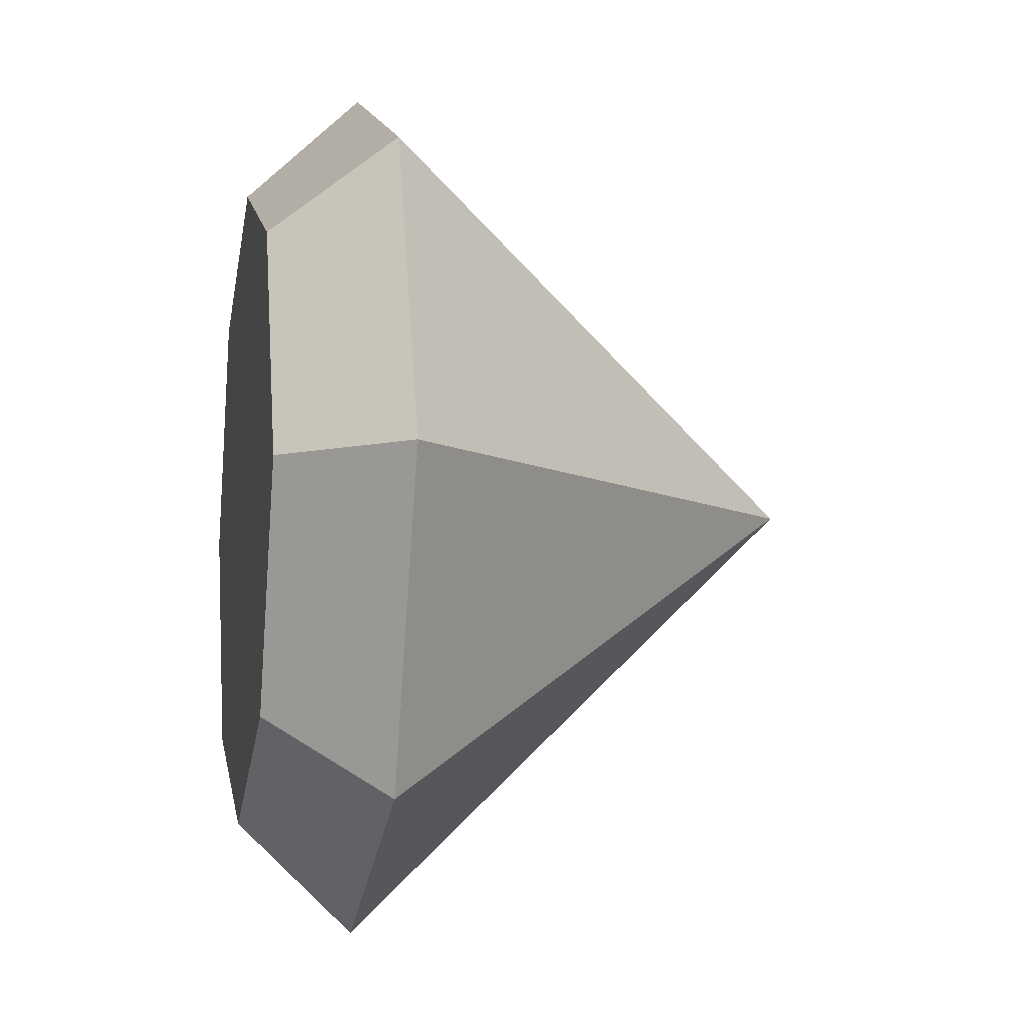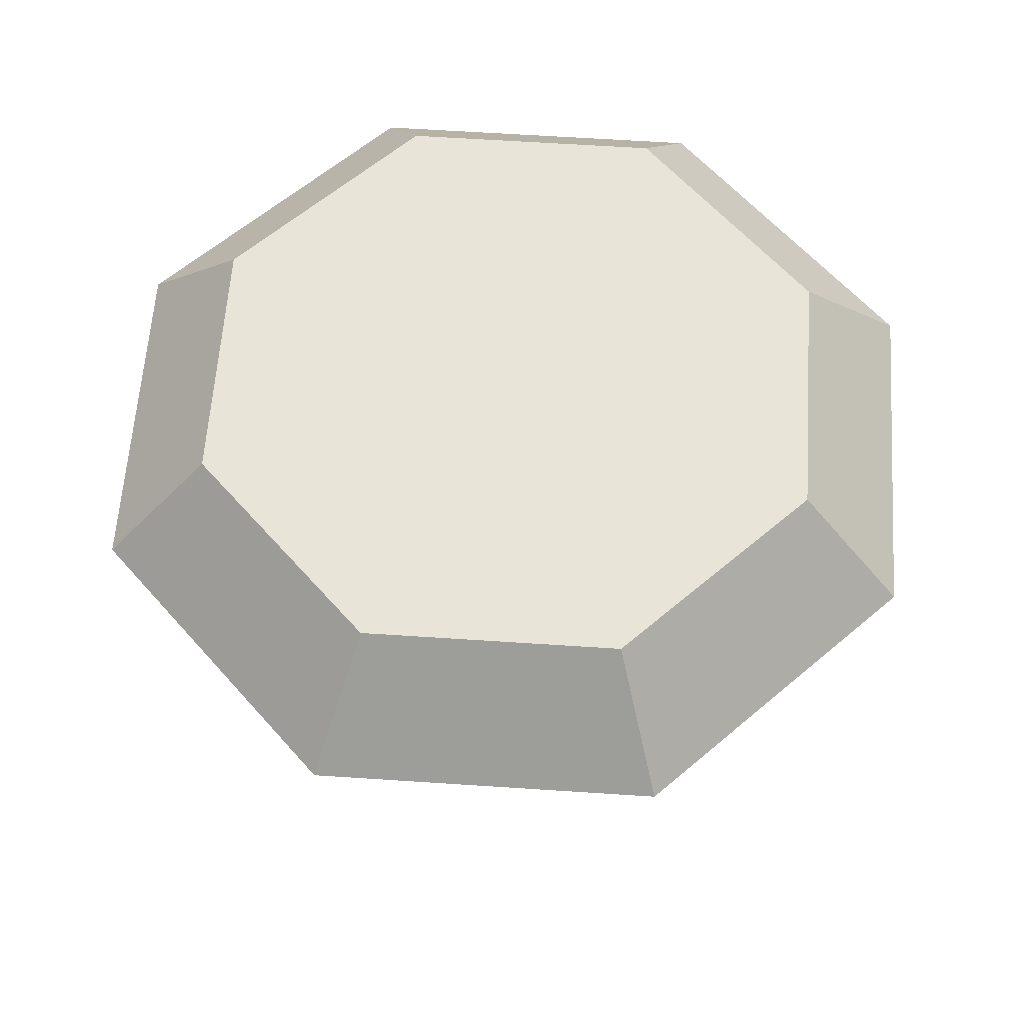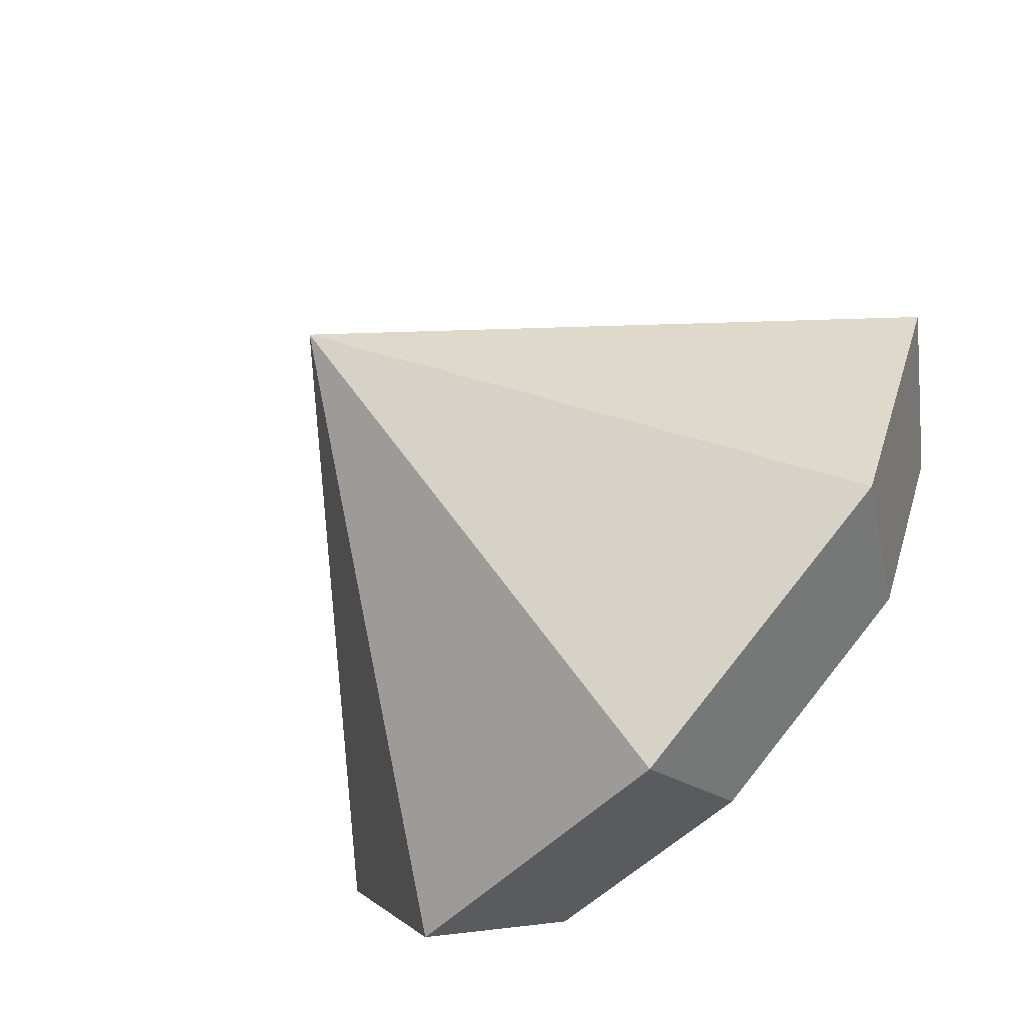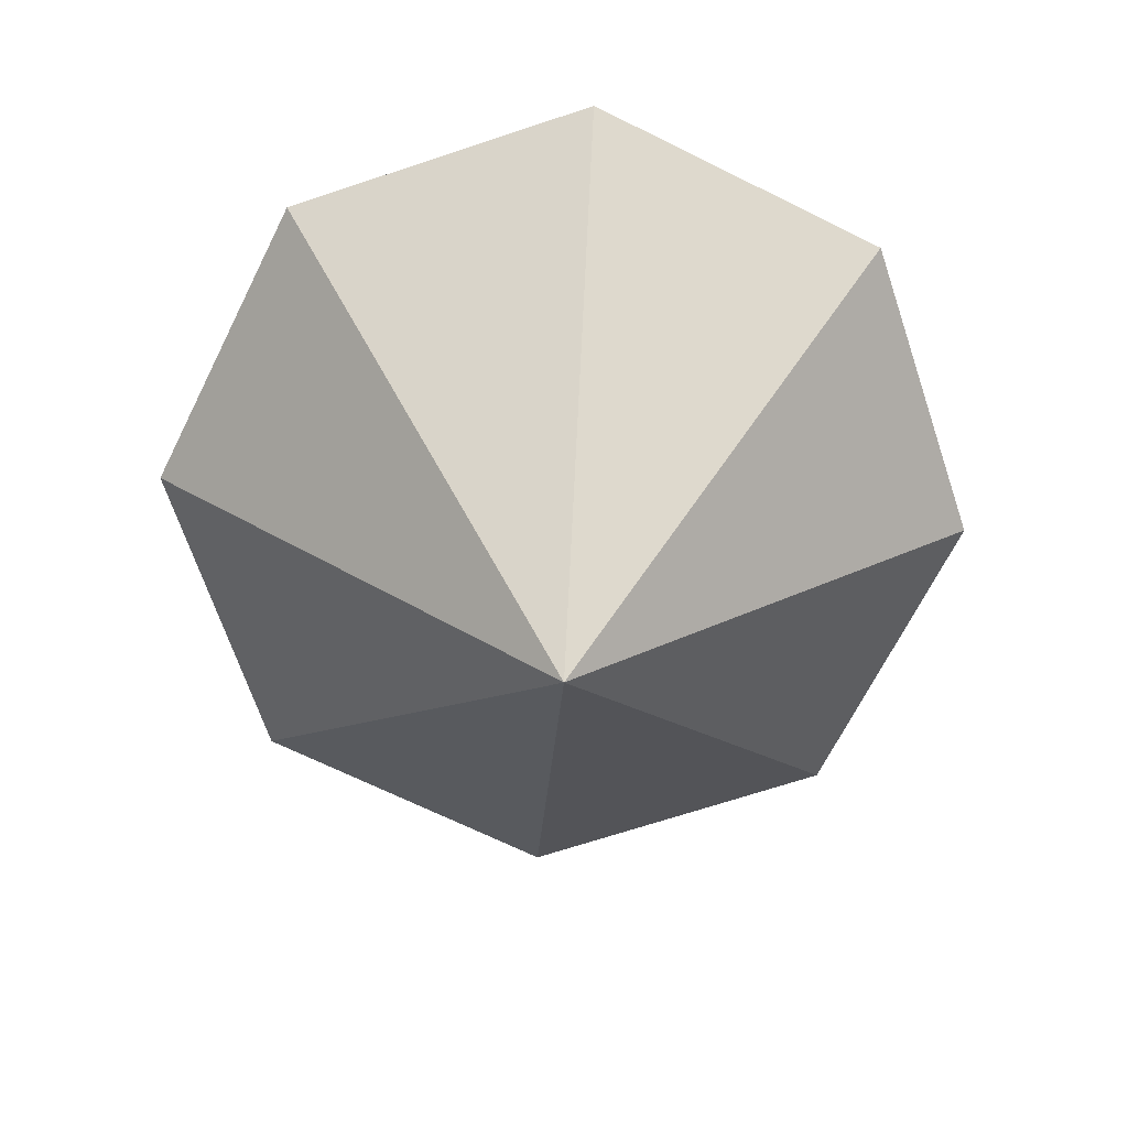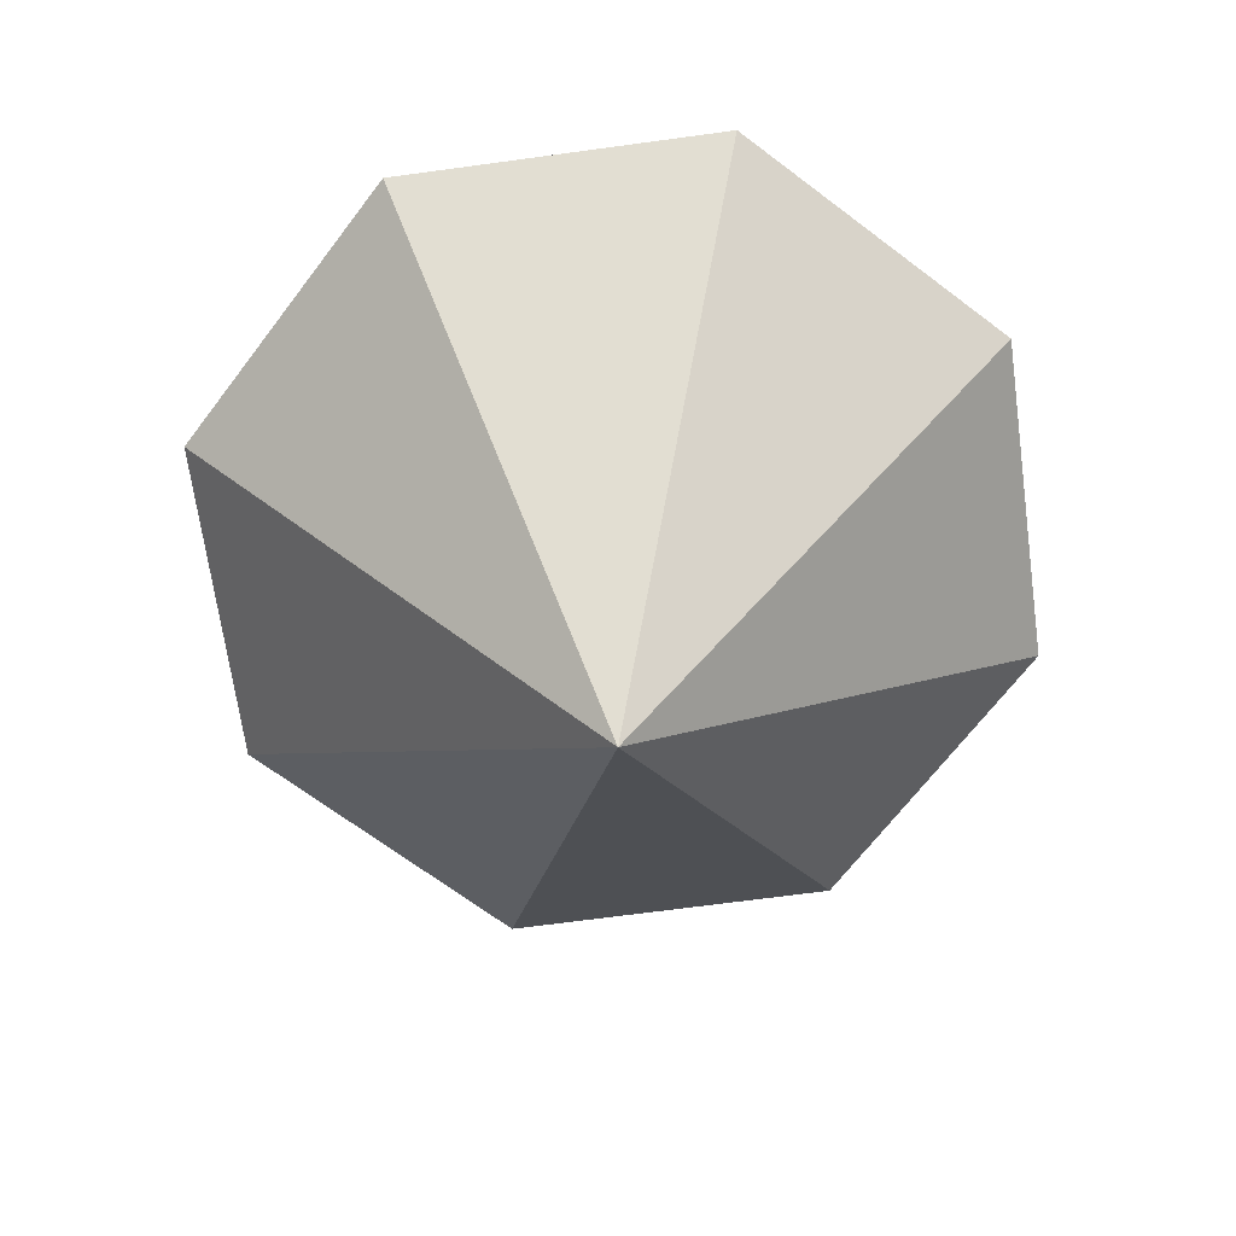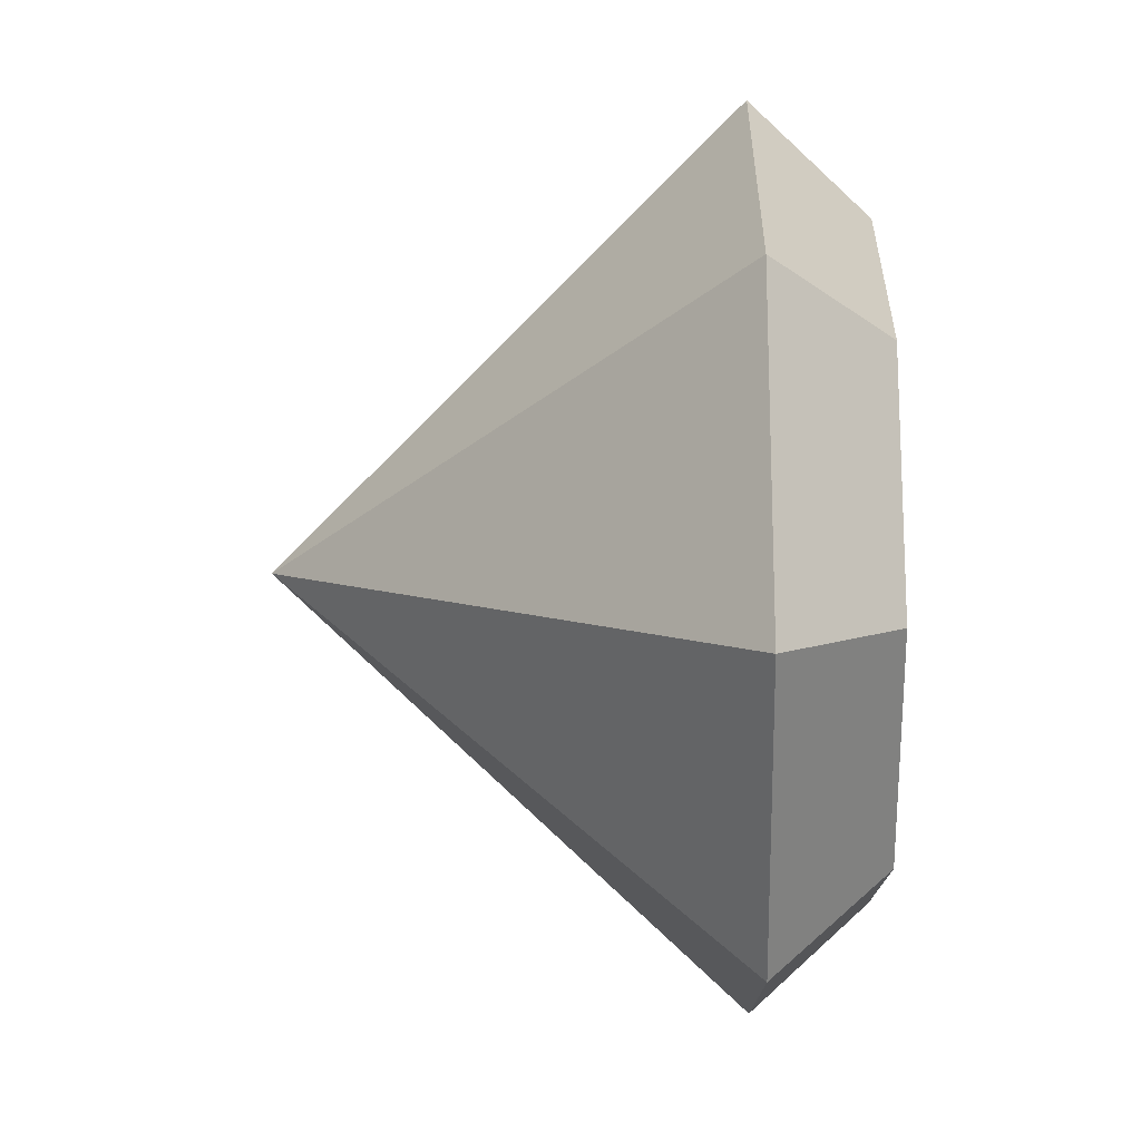
<metadata>
{"format":"obj","ext":"obj","renderer":"f3d","projection":"perspective","resolution":1024,"background":"white","views":[{"elev":-7.9,"azim":-100.9,"up":"+Z"},{"elev":60.6,"azim":71.4,"up":"+Y"},{"elev":-73.7,"azim":47.6,"up":"+Z"},{"elev":-67.3,"azim":86.0,"up":"+Y"},{"elev":-67.4,"azim":-104.7,"up":"+Y"},{"elev":-36.1,"azim":91.0,"up":"+Z"}]}
</metadata>
<code>
o diamond_Sphere
v -42.95 -49.54 -186.5
v -42.33 -49.54 -186.3
v -42.13 -49.85 -186.5
v -42.95 -51.04 -185.7
v -42.08 -49.54 -185.7
v -41.79 -49.85 -185.7
v -42.33 -49.54 -185.1
v -42.13 -49.85 -184.9
v -42.95 -49.54 -184.8
v -42.95 -49.85 -184.5
v -42.95 -49.54 -185.7
v -43.56 -49.54 -185.1
v -43.76 -49.85 -184.9
v -43.81 -49.54 -185.7
v -44.1 -49.85 -185.7
v -43.56 -49.54 -186.3
v -43.76 -49.85 -186.5
v -42.95 -49.85 -186.8
f 4 18 3
f 18 2 3
f 1 11 2
f 4 3 6
f 2 6 3
f 2 11 5
f 4 6 8
f 5 8 6
f 5 11 7
f 4 8 10
f 7 10 8
f 7 11 9
f 4 10 13
f 9 13 10
f 9 11 12
f 4 13 15
f 12 15 13
f 12 11 14
f 4 15 17
f 15 16 17
f 14 11 16
f 4 17 18
f 16 18 17
f 16 11 1
f 18 1 2
f 2 5 6
f 5 7 8
f 7 9 10
f 9 12 13
f 12 14 15
f 15 14 16
f 16 1 18

</code>
